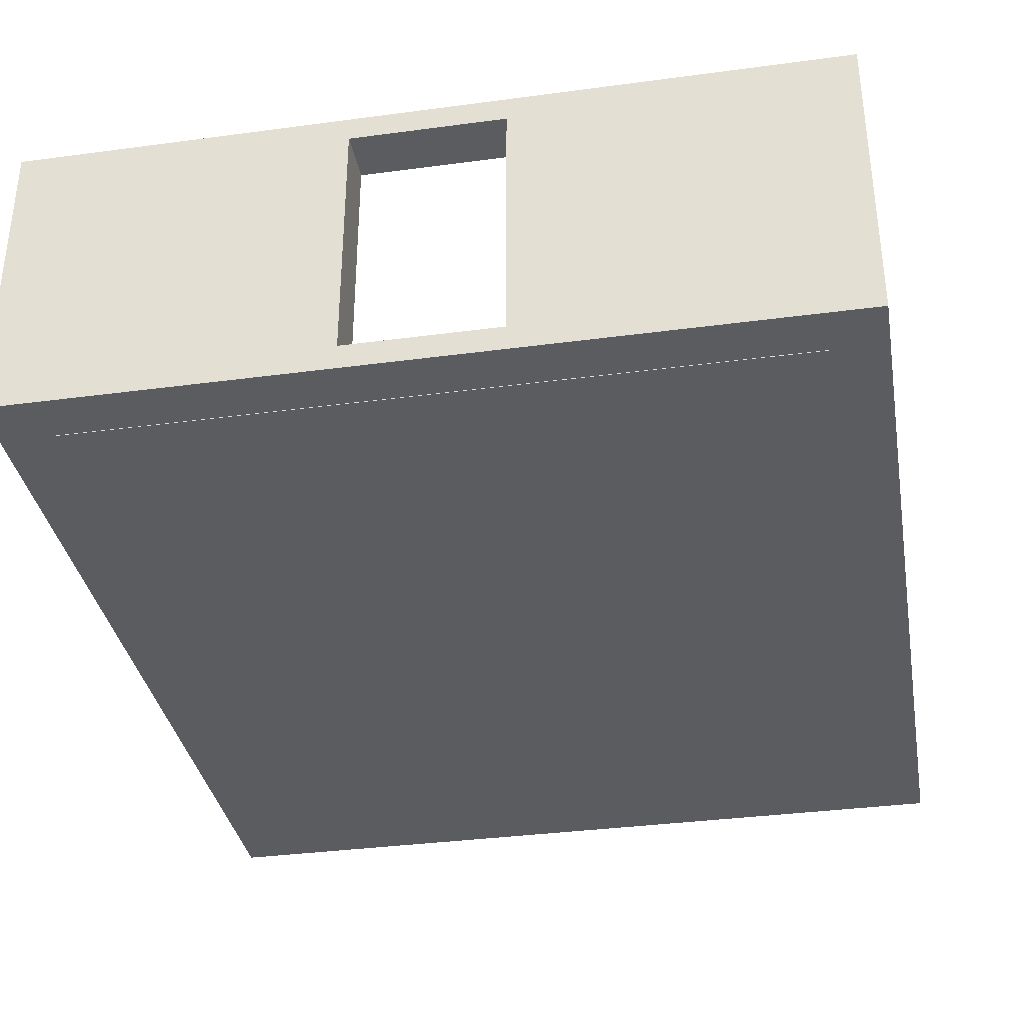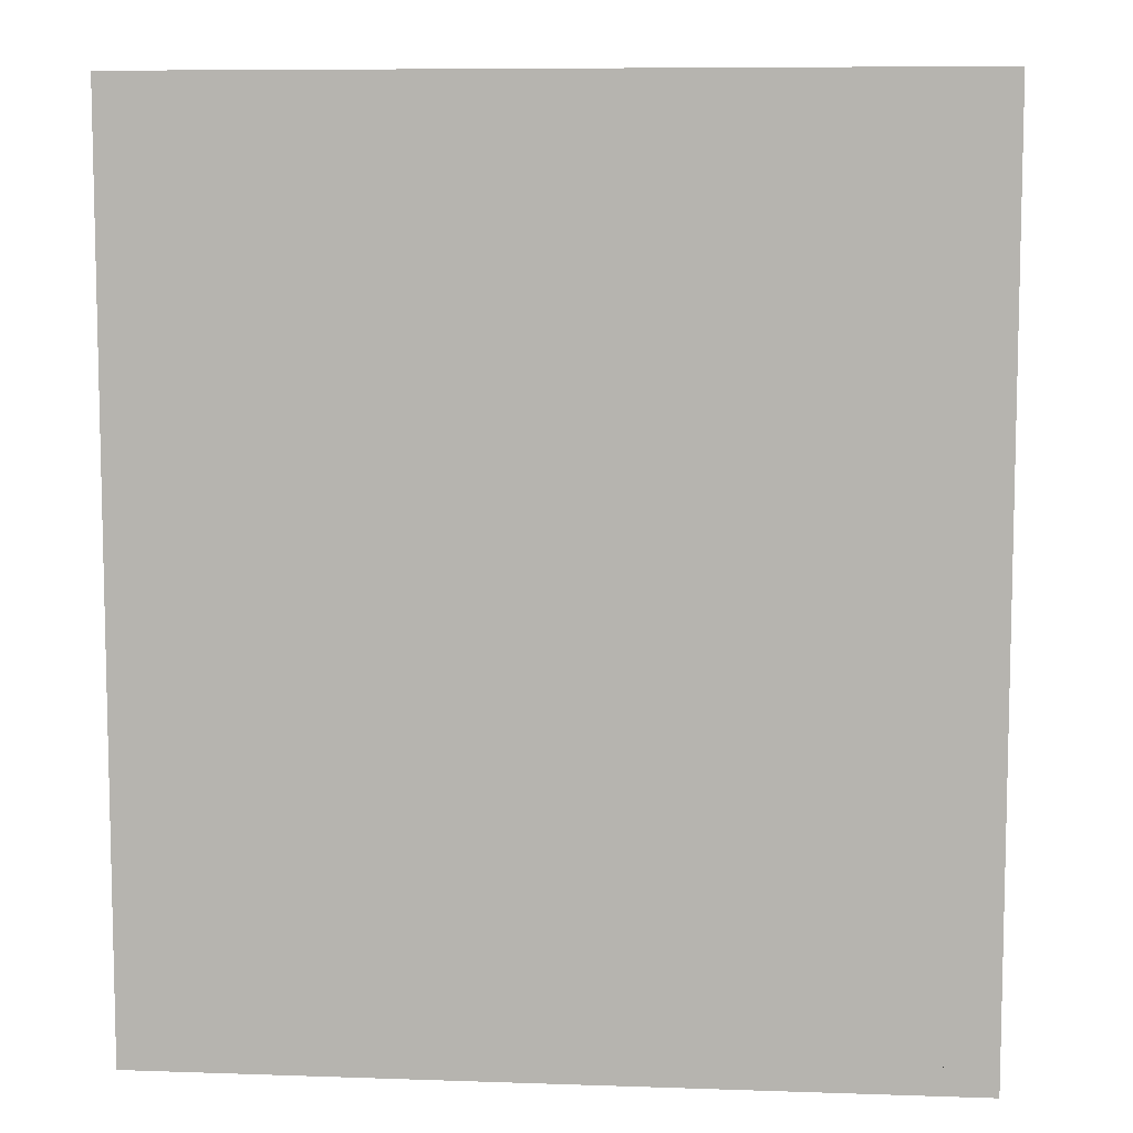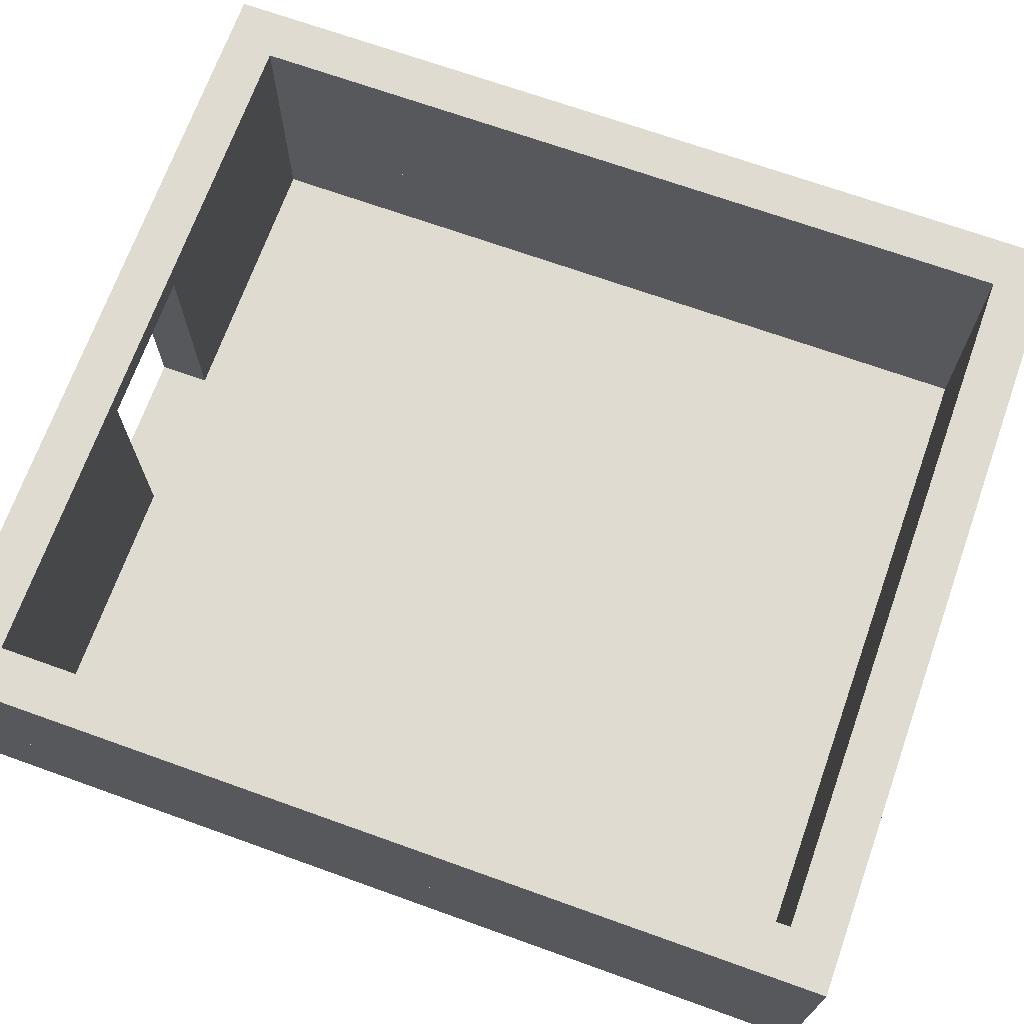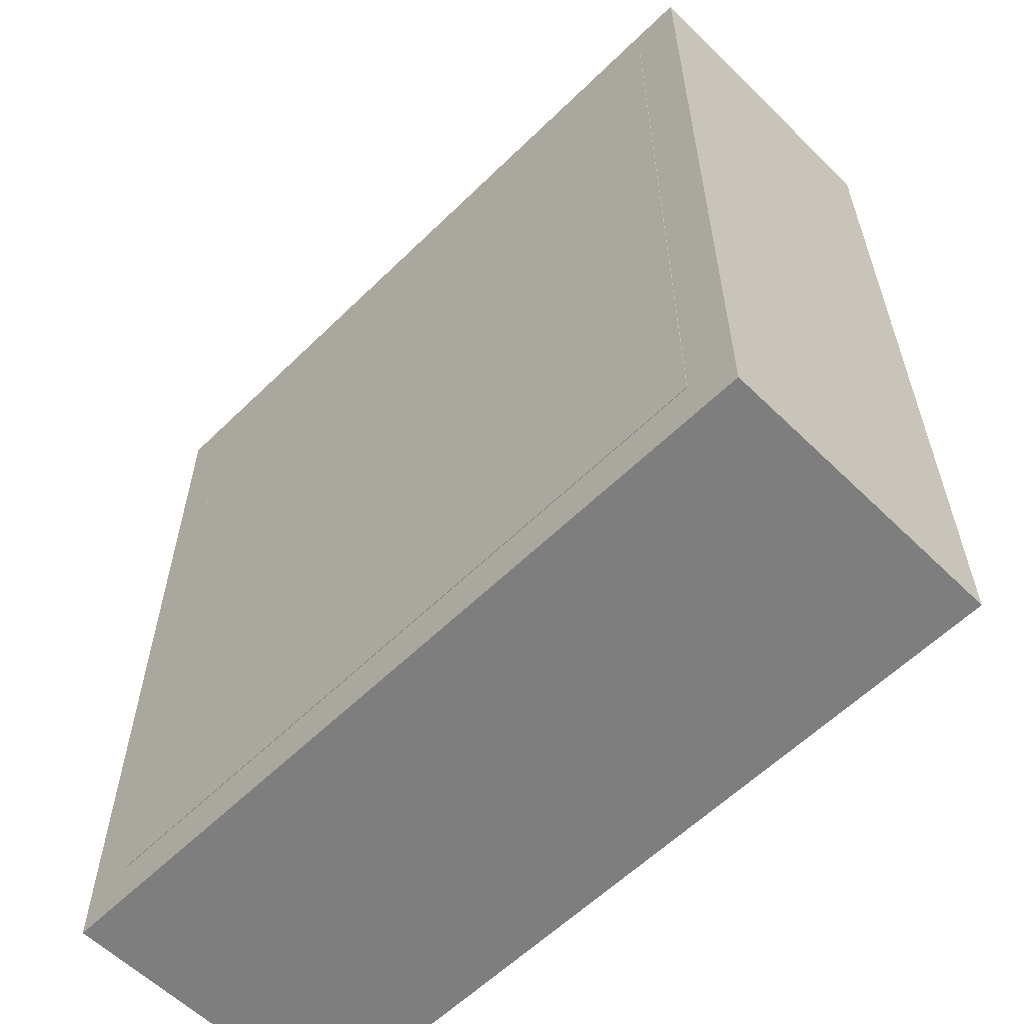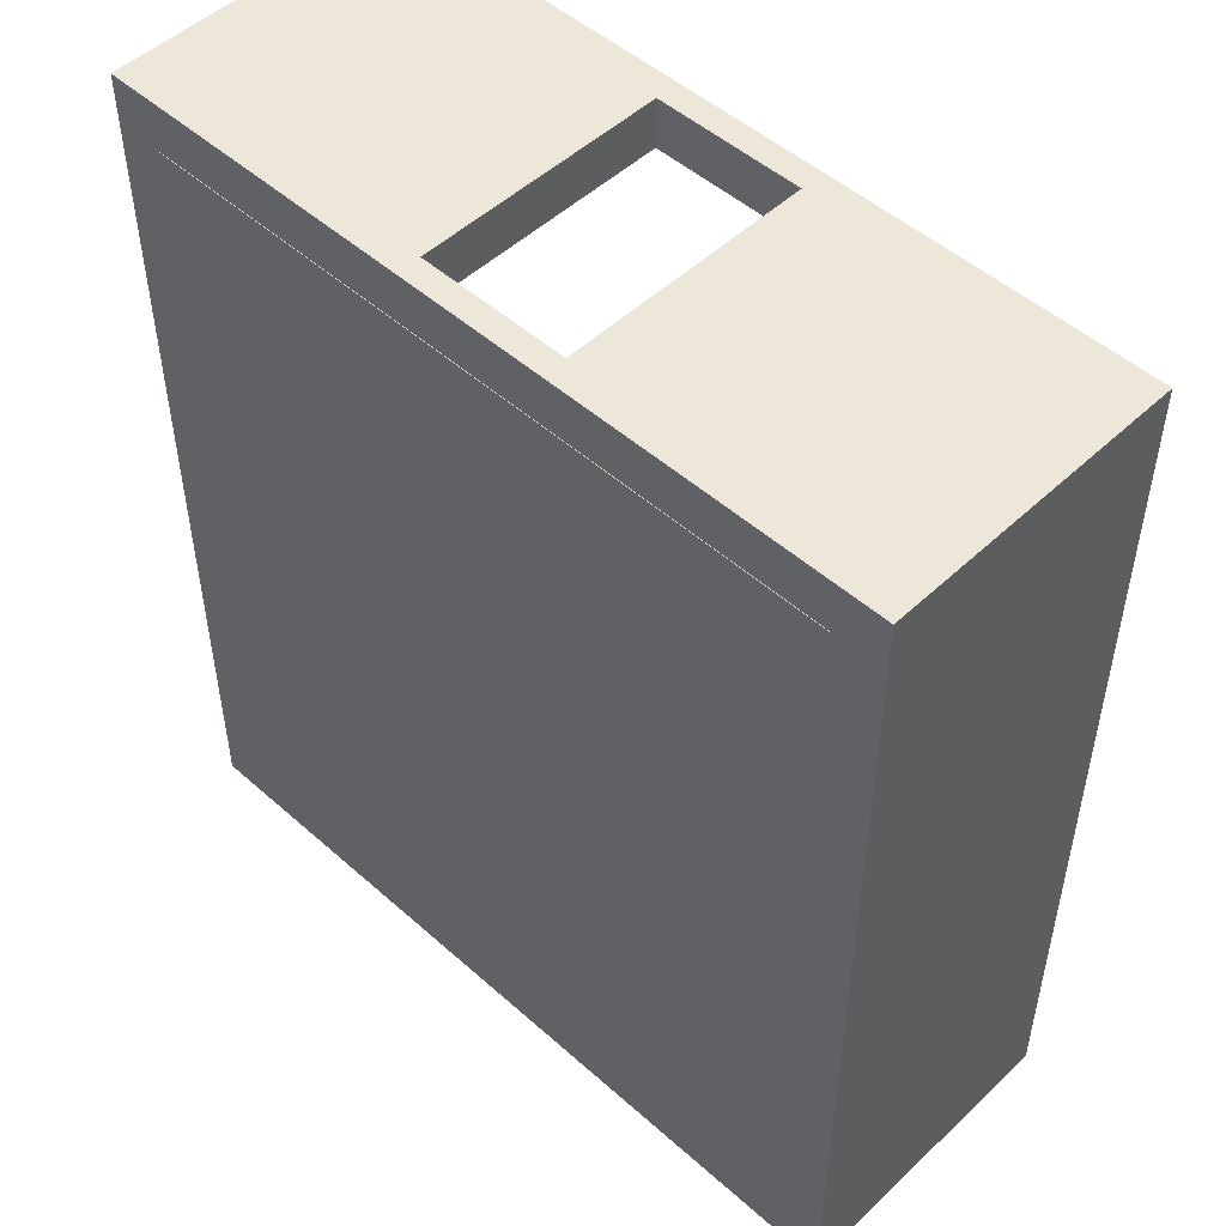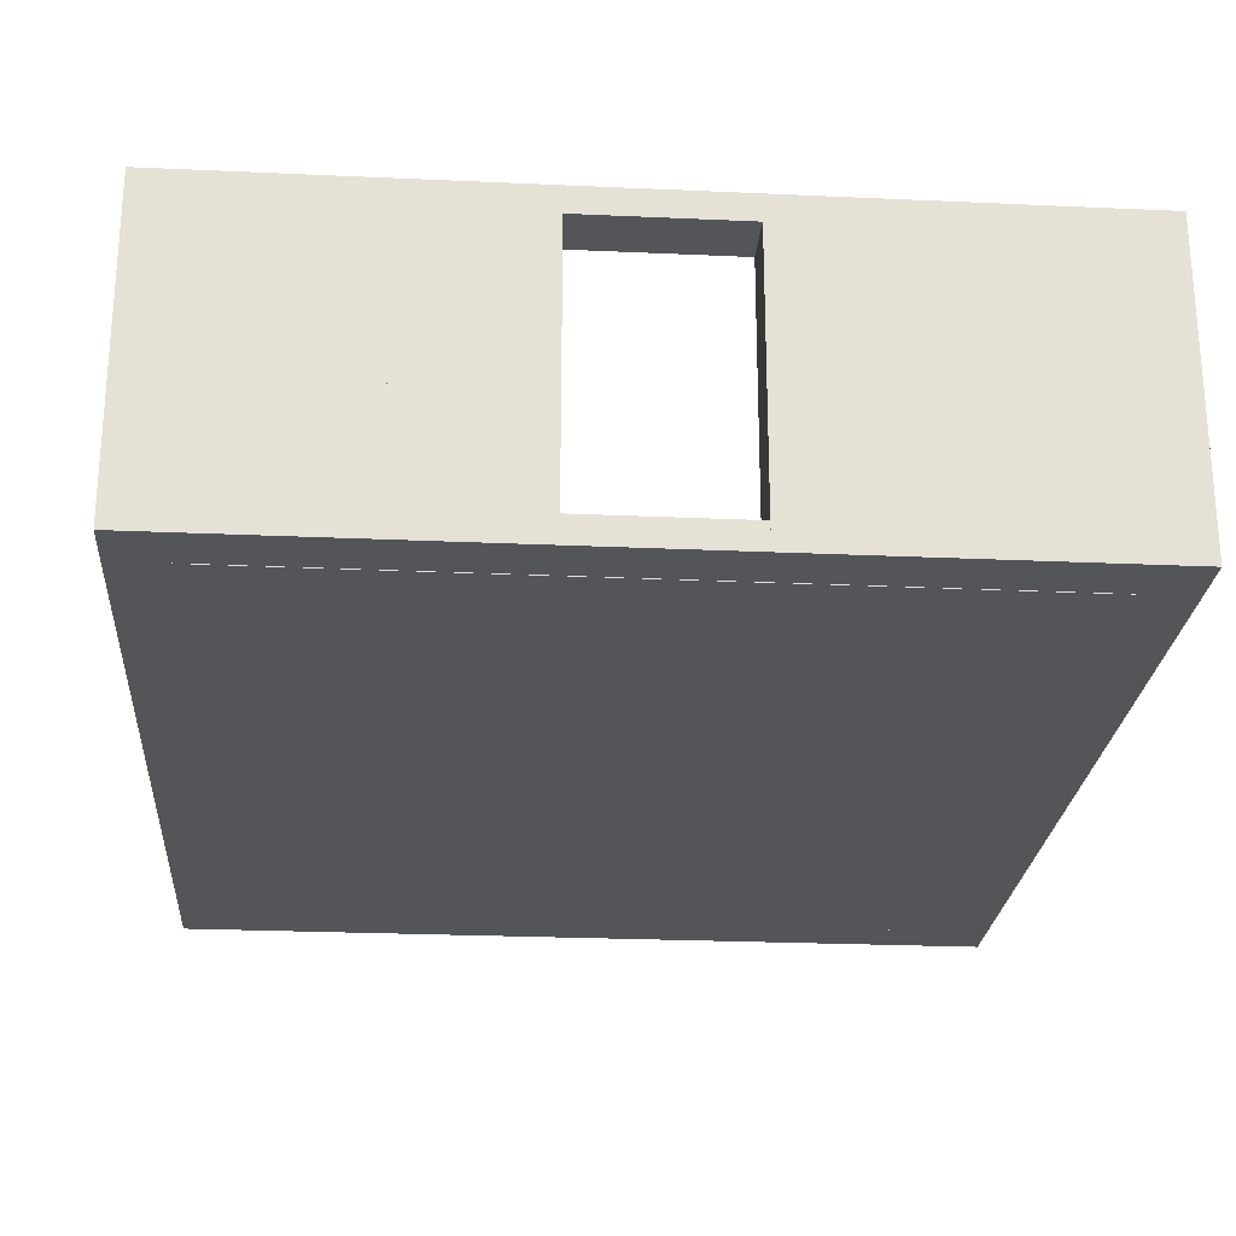
<metadata>
{"format":"obj","ext":"obj","renderer":"f3d","projection":"perspective","resolution":1024,"background":"white","views":[{"elev":-35.1,"azim":10.1,"up":"+Y"},{"elev":8.1,"azim":5.4,"up":"+Z"},{"elev":70.0,"azim":109.7,"up":"+Y"},{"elev":-59.4,"azim":45.0,"up":"+Z"},{"elev":50.1,"azim":44.2,"up":"+Z"},{"elev":-24.4,"azim":-4.3,"up":"+Y"}]}
</metadata>
<code>
g LowerWallN
v 0.25 0 2.5
v -3 0 2.5
v 0.25 1.25 2.5
v -3 1.25 2.5
v -3 0 2.5
v -3 0 2
v -3 1.25 2.5
v -3 1.25 2
v -3 0 2
v 0.25 0 2
v -3 1.25 2
v 0.25 1.25 2
v 0.25 0 2
v 0.25 0 2.5
v 0.25 1.25 2
v 0.25 1.25 2.5
v 0.25 1.25 2.5
v -3 1.25 2.5
v 0.25 1.25 2
v -3 1.25 2
v 0.25 0 2
v -3 0 2
v 0.25 0 2.5
v -3 0 2.5
f 2 1 3
f 4 2 3
f 6 5 7
f 8 6 7
f 10 9 11
f 12 10 11
f 14 13 15
f 16 14 15
f 18 17 19
f 20 18 19
f 22 21 23
f 24 22 23
g UpperWallN
v 0.25 1.25 2.5
v -3 1.25 2.5
v 0.25 3 2.5
v -3 3 2.5
v -3 1.25 2.5
v -3 1.25 2
v -3 3 2.5
v -3 3 2
v -3 1.25 2
v 0.25 1.25 2
v -3 3 2
v 0.25 3 2
v 0.25 1.25 2
v 0.25 1.25 2.5
v 0.25 3 2
v 0.25 3 2.5
v 0.25 3 2.5
v -3 3 2.5
v 0.25 3 2
v -3 3 2
v 0.25 1.25 2
v -3 1.25 2
v 0.25 1.25 2.5
v -3 1.25 2.5
f 26 25 27
f 28 26 27
f 30 29 31
f 32 30 31
f 34 33 35
f 36 34 35
f 38 37 39
f 40 38 39
f 42 41 43
f 44 42 43
f 46 45 47
f 48 46 47
g FloorDoorway
v 1.75 0 2.5
v 0.25 0 2.5
v 1.75 0.25 2.5
v 0.25 0.25 2.5
v 0.25 0 2.5
v 0.25 0 2
v 0.25 0.25 2.5
v 0.25 0.25 2
v 0.25 0 2
v 1.75 0 2
v 0.25 0.25 2
v 1.75 0.25 2
v 1.75 0 2
v 1.75 0 2.5
v 1.75 0.25 2
v 1.75 0.25 2.5
v 1.75 0.25 2.5
v 0.25 0.25 2.5
v 1.75 0.25 2
v 0.25 0.25 2
v 1.75 0 2
v 0.25 0 2
v 1.75 0 2.5
v 0.25 0 2.5
f 50 49 51
f 52 50 51
f 54 53 55
f 56 54 55
f 58 57 59
f 60 58 59
f 62 61 63
f 64 62 63
f 66 65 67
f 68 66 67
f 70 69 71
f 72 70 71
g DoorwayUpper
v 1.75 2.75 2.5
v 0.25 2.75 2.5
v 1.75 3 2.5
v 0.25 3 2.5
v 0.25 2.75 2.5
v 0.25 2.75 2
v 0.25 3 2.5
v 0.25 3 2
v 0.25 2.75 2
v 1.75 2.75 2
v 0.25 3 2
v 1.75 3 2
v 1.75 2.75 2
v 1.75 2.75 2.5
v 1.75 3 2
v 1.75 3 2.5
v 1.75 3 2.5
v 0.25 3 2.5
v 1.75 3 2
v 0.25 3 2
v 1.75 2.75 2
v 0.25 2.75 2
v 1.75 2.75 2.5
v 0.25 2.75 2.5
f 74 73 75
f 76 74 75
f 78 77 79
f 80 78 79
f 82 81 83
f 84 82 83
f 86 85 87
f 88 86 87
f 90 89 91
f 92 90 91
f 94 93 95
f 96 94 95
g UpperWallN
v 4.5 1.25 2.5
v 1.75 1.25 2.5
v 4.5 3 2.5
v 1.75 3 2.5
v 1.75 1.25 2.5
v 1.75 1.25 2
v 1.75 3 2.5
v 1.75 3 2
v 1.75 1.25 2
v 4.5 1.25 2
v 1.75 3 2
v 4.5 3 2
v 4.5 1.25 2
v 4.5 1.25 2.5
v 4.5 3 2
v 4.5 3 2.5
v 4.5 3 2.5
v 1.75 3 2.5
v 4.5 3 2
v 1.75 3 2
v 4.5 1.25 2
v 1.75 1.25 2
v 4.5 1.25 2.5
v 1.75 1.25 2.5
f 98 97 99
f 100 98 99
f 102 101 103
f 104 102 103
f 106 105 107
f 108 106 107
f 110 109 111
f 112 110 111
f 114 113 115
f 116 114 115
f 118 117 119
f 120 118 119
g LowerWallS
v 4.5 0 -6
v -2.5 0 -6
v 4.5 1.25 -6
v -2.5 1.25 -6
v -2.5 0 -6
v -2.5 0 -6.5
v -2.5 1.25 -6
v -2.5 1.25 -6.5
v -2.5 0 -6.5
v 4.5 0 -6.5
v -2.5 1.25 -6.5
v 4.5 1.25 -6.5
v 4.5 0 -6.5
v 4.5 0 -6
v 4.5 1.25 -6.5
v 4.5 1.25 -6
v 4.5 1.25 -6
v -2.5 1.25 -6
v 4.5 1.25 -6.5
v -2.5 1.25 -6.5
v 4.5 0 -6.5
v -2.5 0 -6.5
v 4.5 0 -6
v -2.5 0 -6
f 122 121 123
f 124 122 123
f 126 125 127
f 128 126 127
f 130 129 131
f 132 130 131
f 134 133 135
f 136 134 135
f 138 137 139
f 140 138 139
f 142 141 143
f 144 142 143
g LowerWallE
v -2.5 0 2
v -3 0 2
v -2.5 1.25 2
v -3 1.25 2
v -3 0 2
v -3 0 -6.5
v -3 1.25 2
v -3 1.25 -6.5
v -3 0 -6.5
v -2.5 0 -6.5
v -3 1.25 -6.5
v -2.5 1.25 -6.5
v -2.5 0 -6.5
v -2.5 0 2
v -2.5 1.25 -6.5
v -2.5 1.25 2
v -2.5 1.25 2
v -3 1.25 2
v -2.5 1.25 -6.5
v -3 1.25 -6.5
v -2.5 0 -6.5
v -3 0 -6.5
v -2.5 0 2
v -3 0 2
f 146 145 147
f 148 146 147
f 150 149 151
f 152 150 151
f 154 153 155
f 156 154 155
f 158 157 159
f 160 158 159
f 162 161 163
f 164 162 163
f 166 165 167
f 168 166 167
g Floor
v 4.5 -0.005 2
v -2.5 -0.005 2
v 4.5 0.25 2
v -2.5 0.25 2
v -2.5 -0.005 2
v -2.5 -0.005 -6
v -2.5 0.25 2
v -2.5 0.25 -6
v -2.5 -0.005 -6
v 4.5 -0.005 -6
v -2.5 0.25 -6
v 4.5 0.25 -6
v 4.5 -0.005 -6
v 4.5 -0.005 2
v 4.5 0.25 -6
v 4.5 0.25 2
v 4.5 0.25 2
v -2.5 0.25 2
v 4.5 0.25 -6
v -2.5 0.25 -6
v 4.5 -0.005 -6
v -2.5 -0.005 -6
v 4.5 -0.005 2
v -2.5 -0.005 2
f 170 169 171
f 172 170 171
f 174 173 175
f 176 174 175
f 178 177 179
f 180 178 179
f 182 181 183
f 184 182 183
f 186 185 187
f 188 186 187
f 190 189 191
f 192 190 191
g UpperWallW
v 5 1.25 2.5
v 4.5 1.25 2.5
v 5 3 2.5
v 4.5 3 2.5
v 4.5 1.25 2.5
v 4.5 1.25 -6.5
v 4.5 3 2.5
v 4.5 3 -6.5
v 4.5 1.25 -6.5
v 5 1.25 -6.5
v 4.5 3 -6.5
v 5 3 -6.5
v 5 1.25 -6.5
v 5 1.25 2.5
v 5 3 -6.5
v 5 3 2.5
v 5 3 2.5
v 4.5 3 2.5
v 5 3 -6.5
v 4.5 3 -6.5
v 5 1.25 -6.5
v 4.5 1.25 -6.5
v 5 1.25 2.5
v 4.5 1.25 2.5
f 194 193 195
f 196 194 195
f 198 197 199
f 200 198 199
f 202 201 203
f 204 202 203
f 206 205 207
f 208 206 207
f 210 209 211
f 212 210 211
f 214 213 215
f 216 214 215
g UpperWallS
v 4.5 1.25 -6
v -3 1.25 -6
v 4.5 3 -6
v -3 3 -6
v -3 1.25 -6
v -3 1.25 -6.5
v -3 3 -6
v -3 3 -6.5
v -3 1.25 -6.5
v 4.5 1.25 -6.5
v -3 3 -6.5
v 4.5 3 -6.5
v 4.5 1.25 -6.5
v 4.5 1.25 -6
v 4.5 3 -6.5
v 4.5 3 -6
v 4.5 3 -6
v -3 3 -6
v 4.5 3 -6.5
v -3 3 -6.5
v 4.5 1.25 -6.5
v -3 1.25 -6.5
v 4.5 1.25 -6
v -3 1.25 -6
f 218 217 219
f 220 218 219
f 222 221 223
f 224 222 223
f 226 225 227
f 228 226 227
f 230 229 231
f 232 230 231
f 234 233 235
f 236 234 235
f 238 237 239
f 240 238 239
g LowerWallN
v 5 0 2.5
v 1.75 0 2.5
v 5 1.25 2.5
v 1.75 1.25 2.5
v 1.75 0 2.5
v 1.75 0 2
v 1.75 1.25 2.5
v 1.75 1.25 2
v 1.75 0 2
v 5 0 2
v 1.75 1.25 2
v 5 1.25 2
v 5 0 2
v 5 0 2.5
v 5 1.25 2
v 5 1.25 2.5
v 5 1.25 2.5
v 1.75 1.25 2.5
v 5 1.25 2
v 1.75 1.25 2
v 5 0 2
v 1.75 0 2
v 5 0 2.5
v 1.75 0 2.5
f 242 241 243
f 244 242 243
f 246 245 247
f 248 246 247
f 250 249 251
f 252 250 251
f 254 253 255
f 256 254 255
f 258 257 259
f 260 258 259
f 262 261 263
f 264 262 263
g UpperWallE
v -2.5 1.25 2.5
v -3 1.25 2.5
v -2.5 3 2.5
v -3 3 2.5
v -3 1.25 2.5
v -3 1.25 -6
v -3 3 2.5
v -3 3 -6
v -3 1.25 -6
v -2.5 1.25 -6
v -3 3 -6
v -2.5 3 -6
v -2.5 1.25 -6
v -2.5 1.25 2.5
v -2.5 3 -6
v -2.5 3 2.5
v -2.5 3 2.5
v -3 3 2.5
v -2.5 3 -6
v -3 3 -6
v -2.5 1.25 -6
v -3 1.25 -6
v -2.5 1.25 2.5
v -3 1.25 2.5
f 266 265 267
f 268 266 267
f 270 269 271
f 272 270 271
f 274 273 275
f 276 274 275
f 278 277 279
f 280 278 279
f 282 281 283
f 284 282 283
f 286 285 287
f 288 286 287
g LowerWallW
v 5 0 2
v 4.5 0 2
v 5 1.25 2
v 4.5 1.25 2
v 4.5 0 2
v 4.5 0 -6.5
v 4.5 1.25 2
v 4.5 1.25 -6.5
v 4.5 0 -6.5
v 5 0 -6.5
v 4.5 1.25 -6.5
v 5 1.25 -6.5
v 5 0 -6.5
v 5 0 2
v 5 1.25 -6.5
v 5 1.25 2
v 5 1.25 2
v 4.5 1.25 2
v 5 1.25 -6.5
v 4.5 1.25 -6.5
v 5 0 -6.5
v 4.5 0 -6.5
v 5 0 2
v 4.5 0 2
f 290 289 291
f 292 290 291
f 294 293 295
f 296 294 295
f 298 297 299
f 300 298 299
f 302 301 303
f 304 302 303
f 306 305 307
f 308 306 307
f 310 309 311
f 312 310 311

</code>
